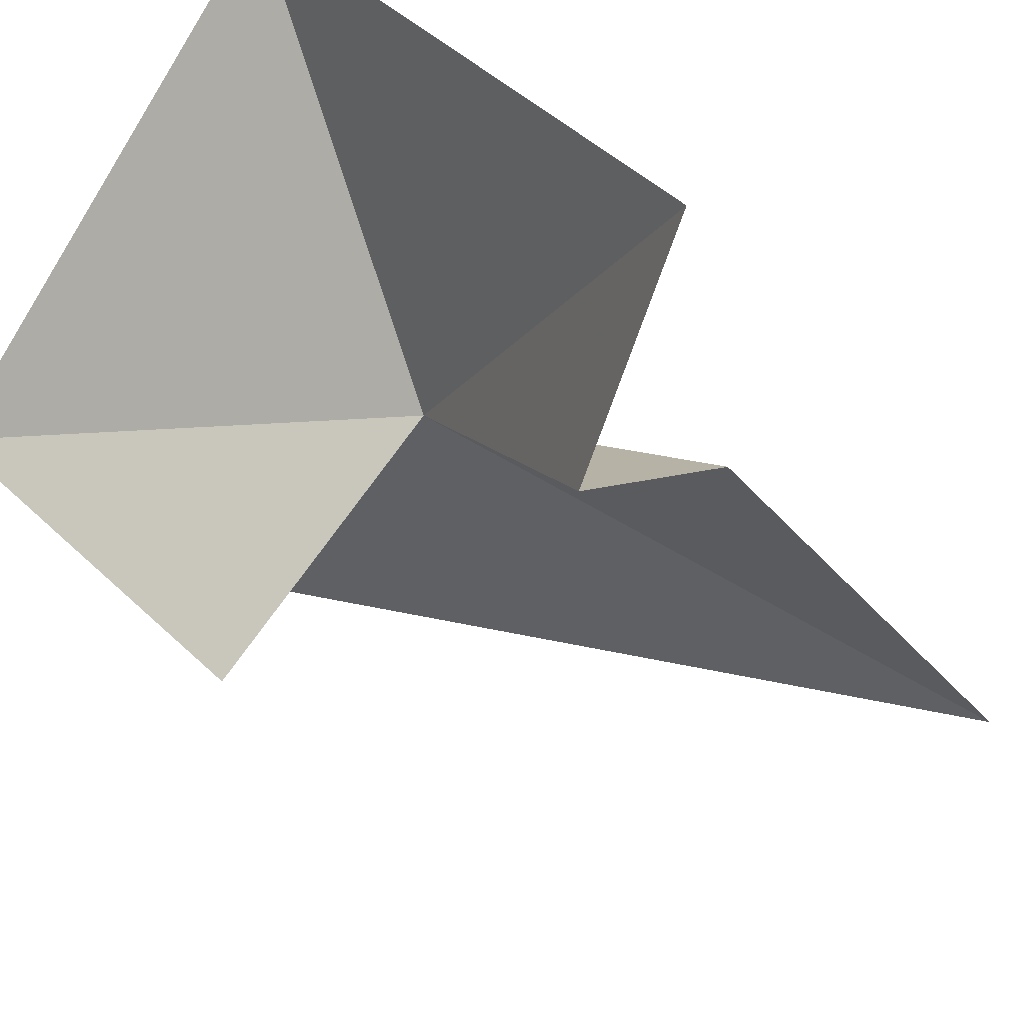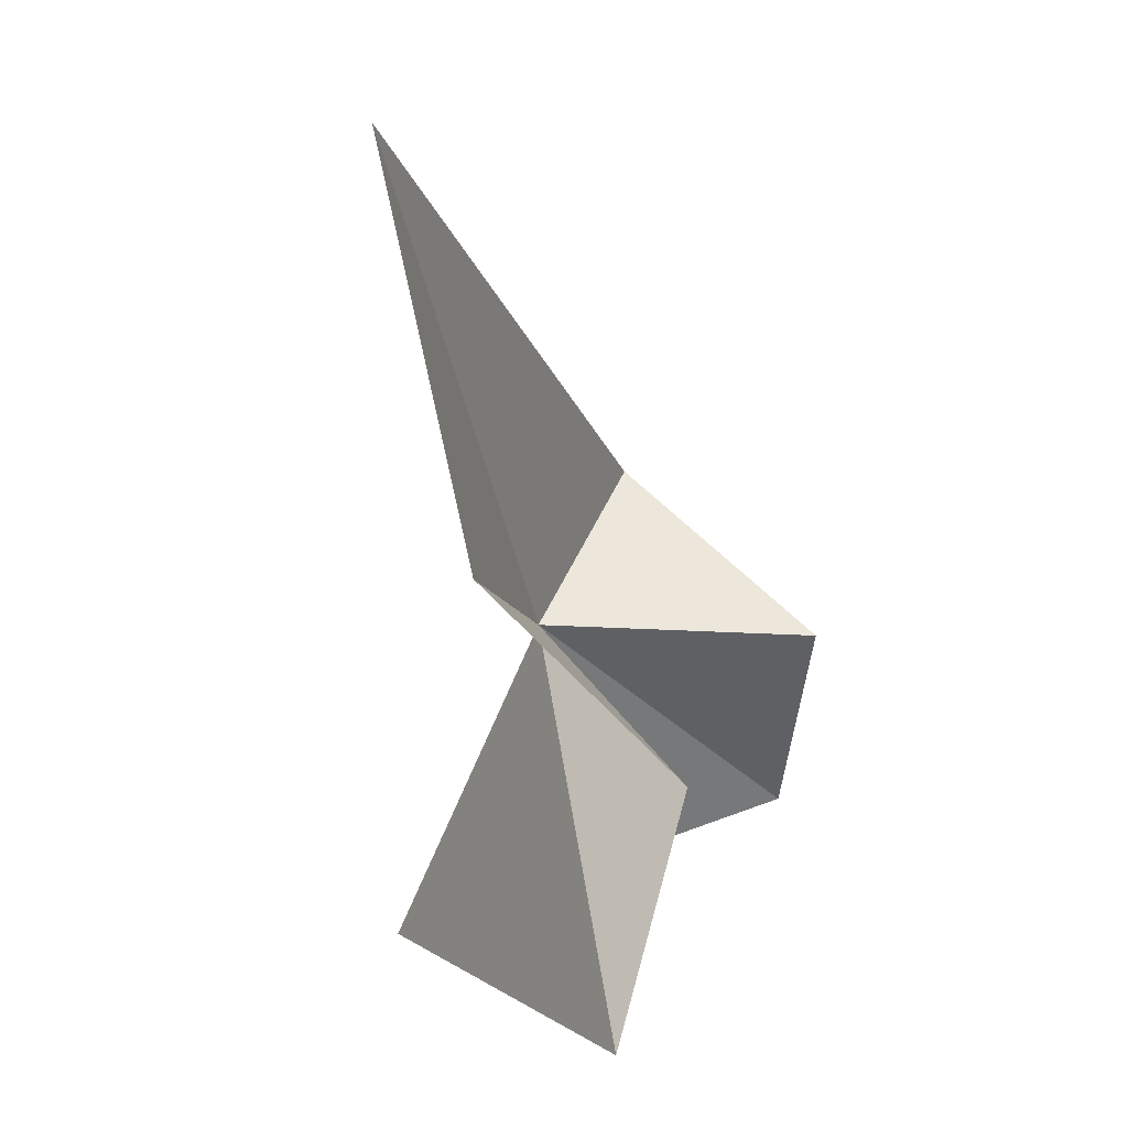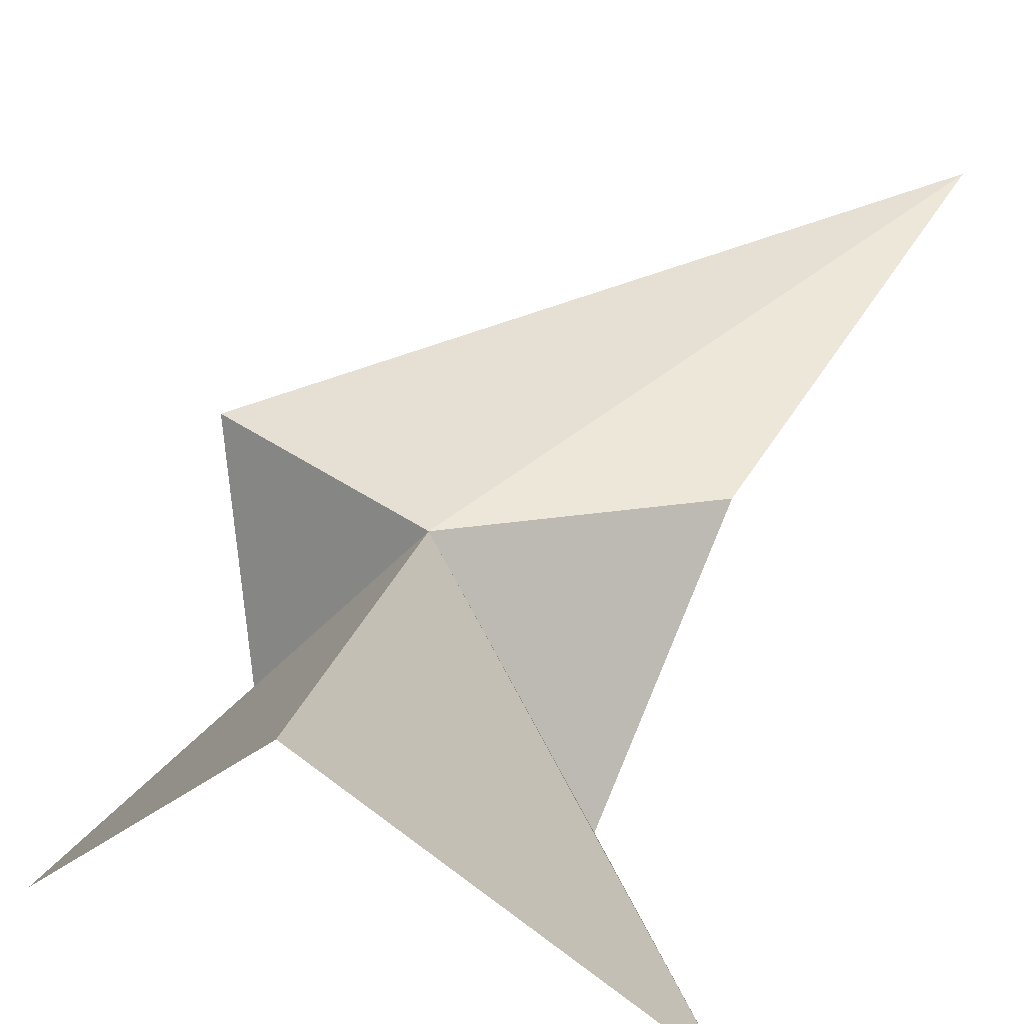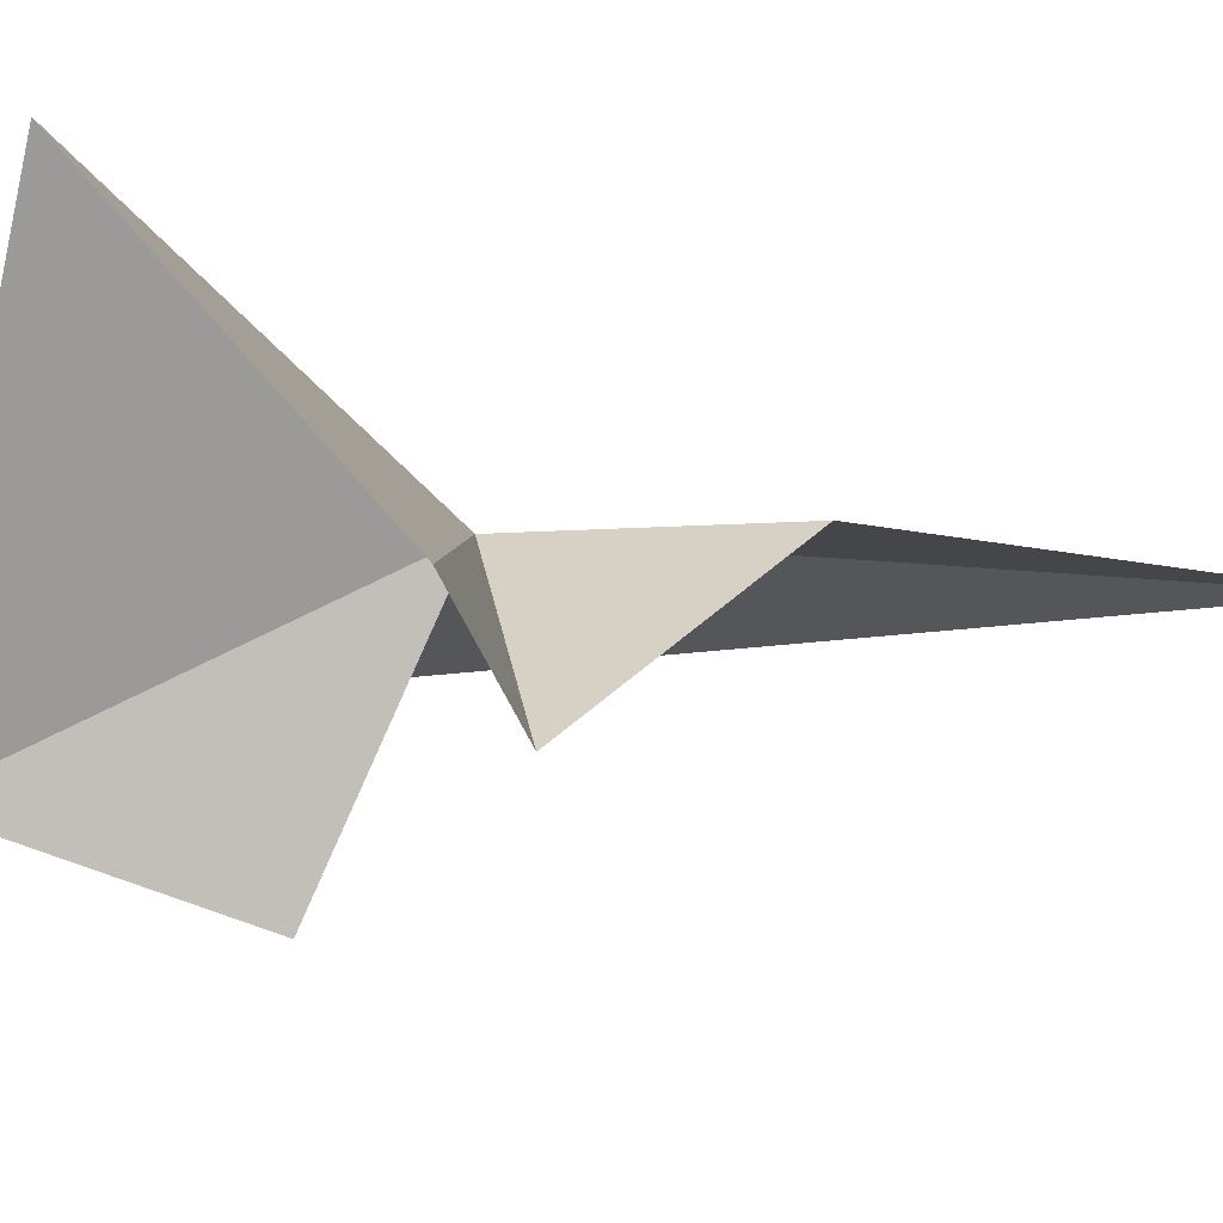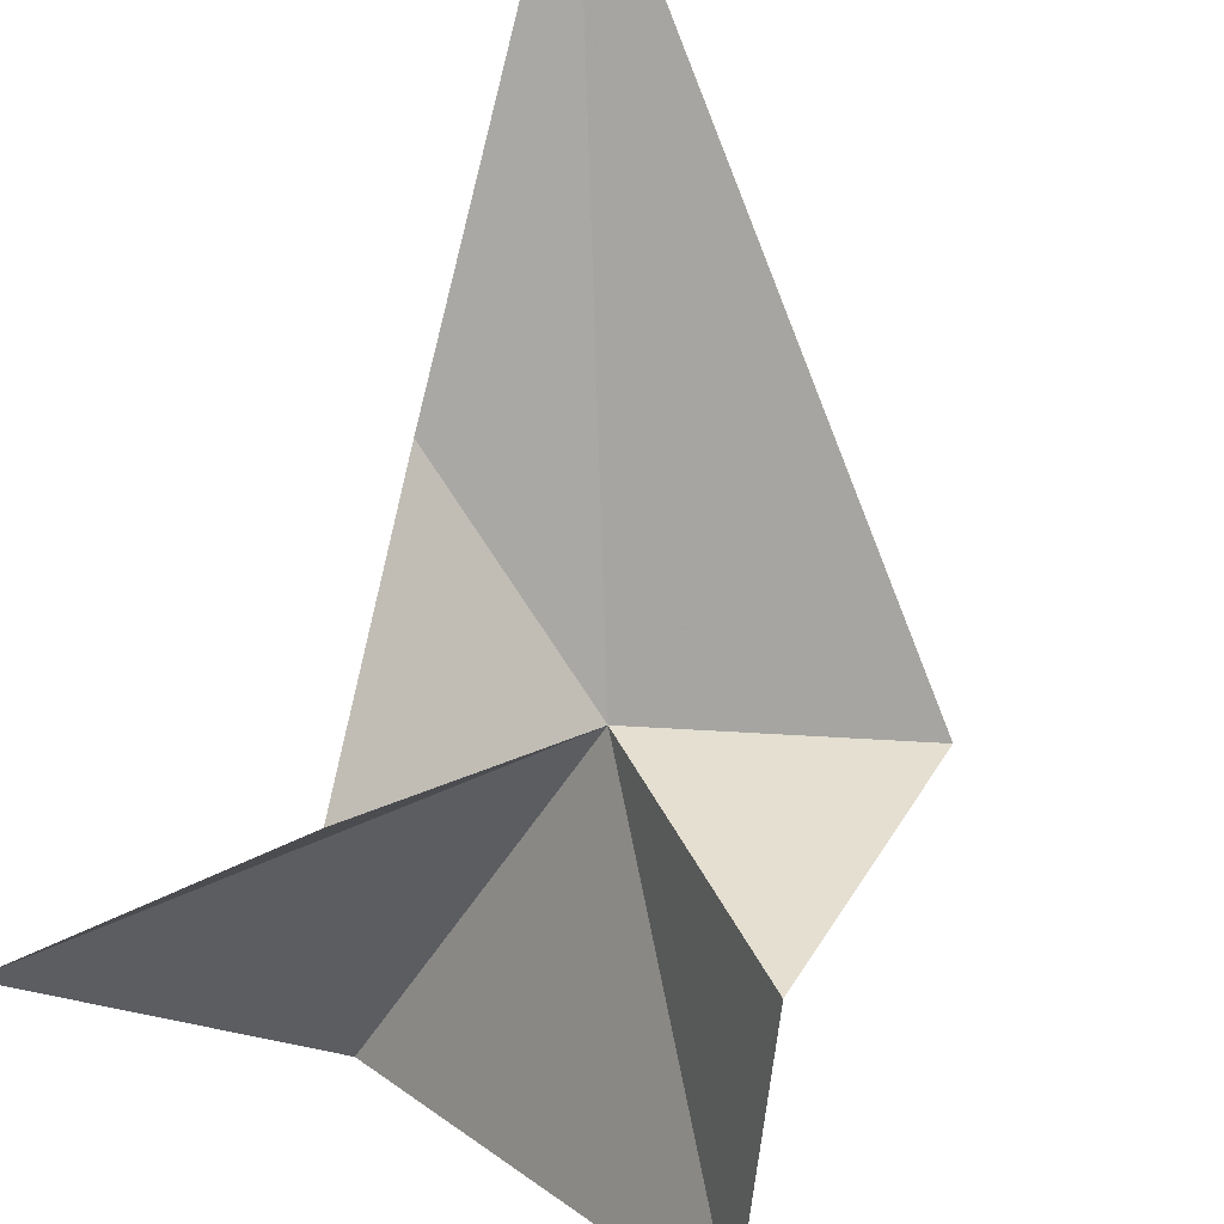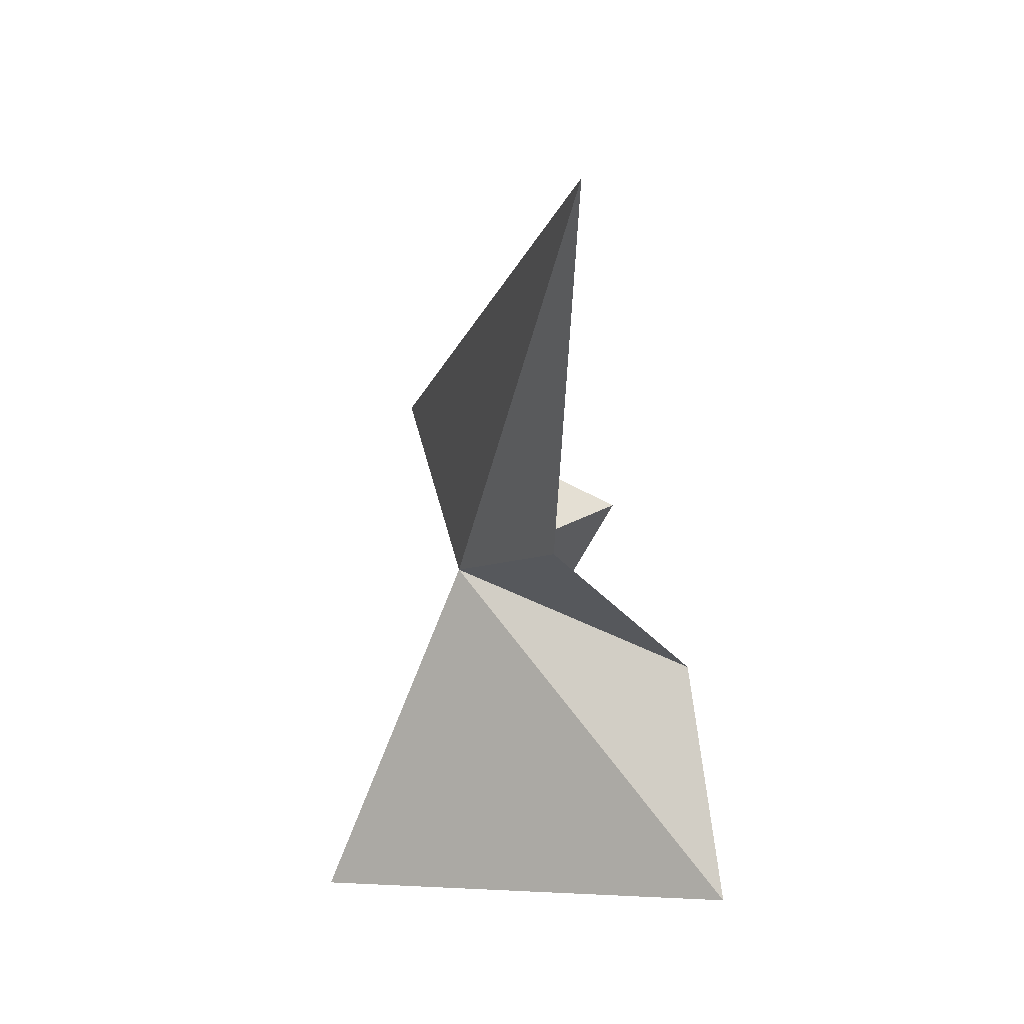
<metadata>
{"format":"obj","ext":"obj","renderer":"f3d","projection":"perspective","resolution":1024,"background":"white","views":[{"elev":-43.2,"azim":18.9,"up":"+Z"},{"elev":16.7,"azim":110.7,"up":"+Y"},{"elev":43.3,"azim":13.7,"up":"+Z"},{"elev":-21.0,"azim":45.0,"up":"+Z"},{"elev":-73.6,"azim":149.4,"up":"+Z"},{"elev":24.9,"azim":67.7,"up":"+Y"}]}
</metadata>
<code>
v -23.03 -81.87 8.273
v -27.13 -82.62 0.9376
v -28.95 -78.59 7.688
v -18.6 -84.43 2.218
v -16.81 -78.61 7.683
v -14.51 -90.54 2.787
v -13.2 -66.39 8.604
v -22.95 -92.61 13.01
v -30.24 -89.37 2.787
f 1 5 4
f 1 4 6
f 1 3 7
f 1 7 5
f 1 6 8
f 1 8 9
f 1 2 3
f 1 9 2

</code>
